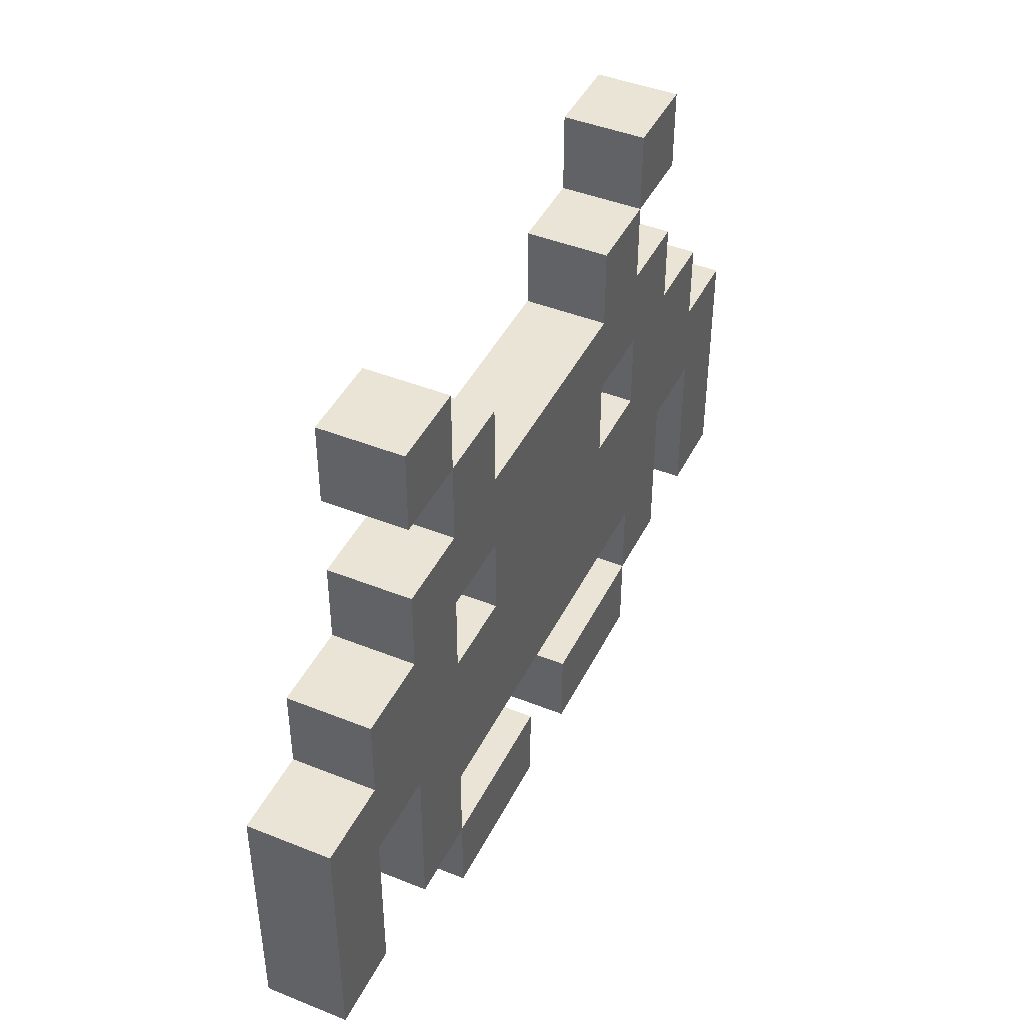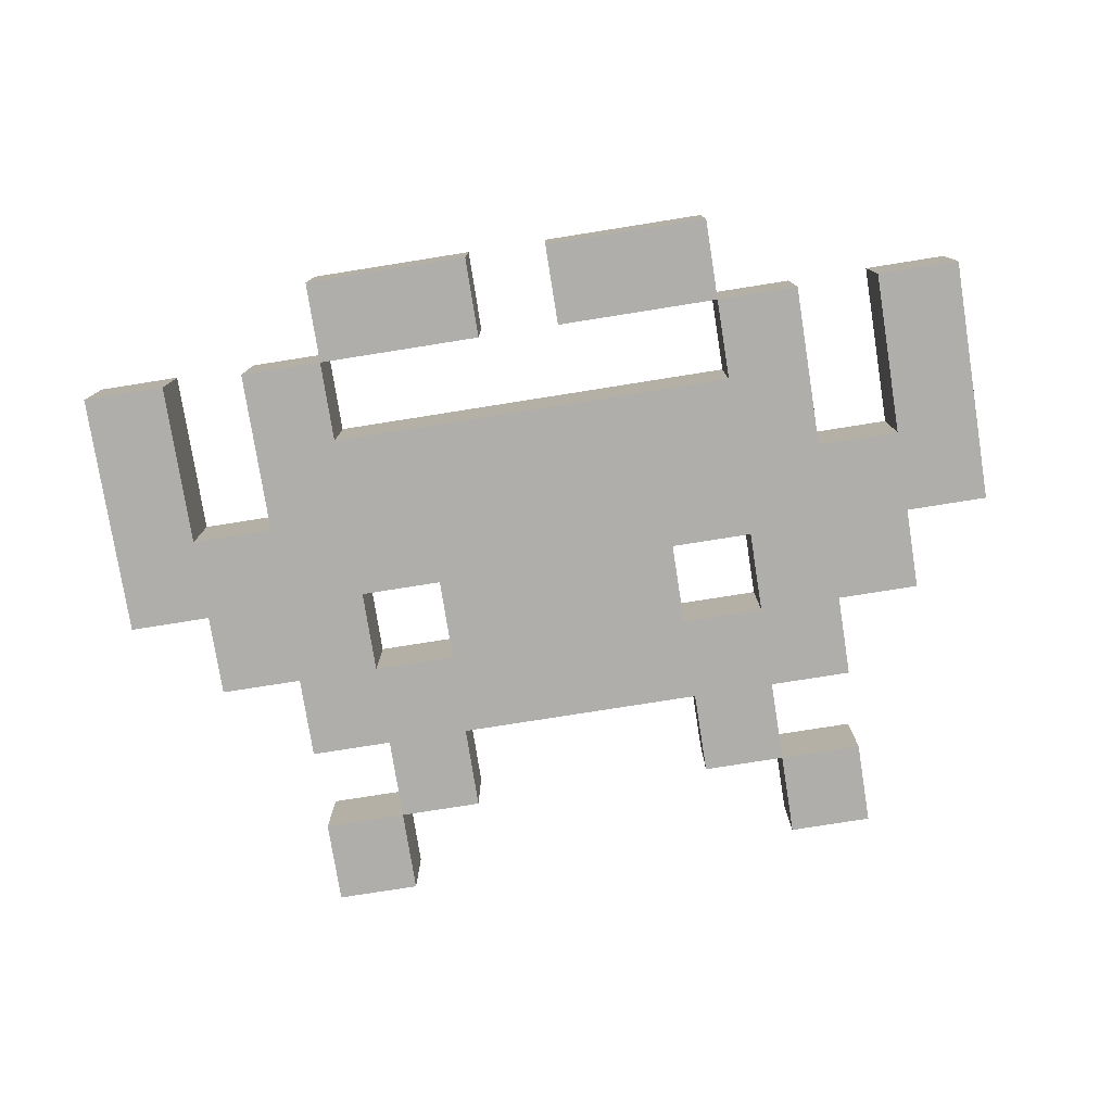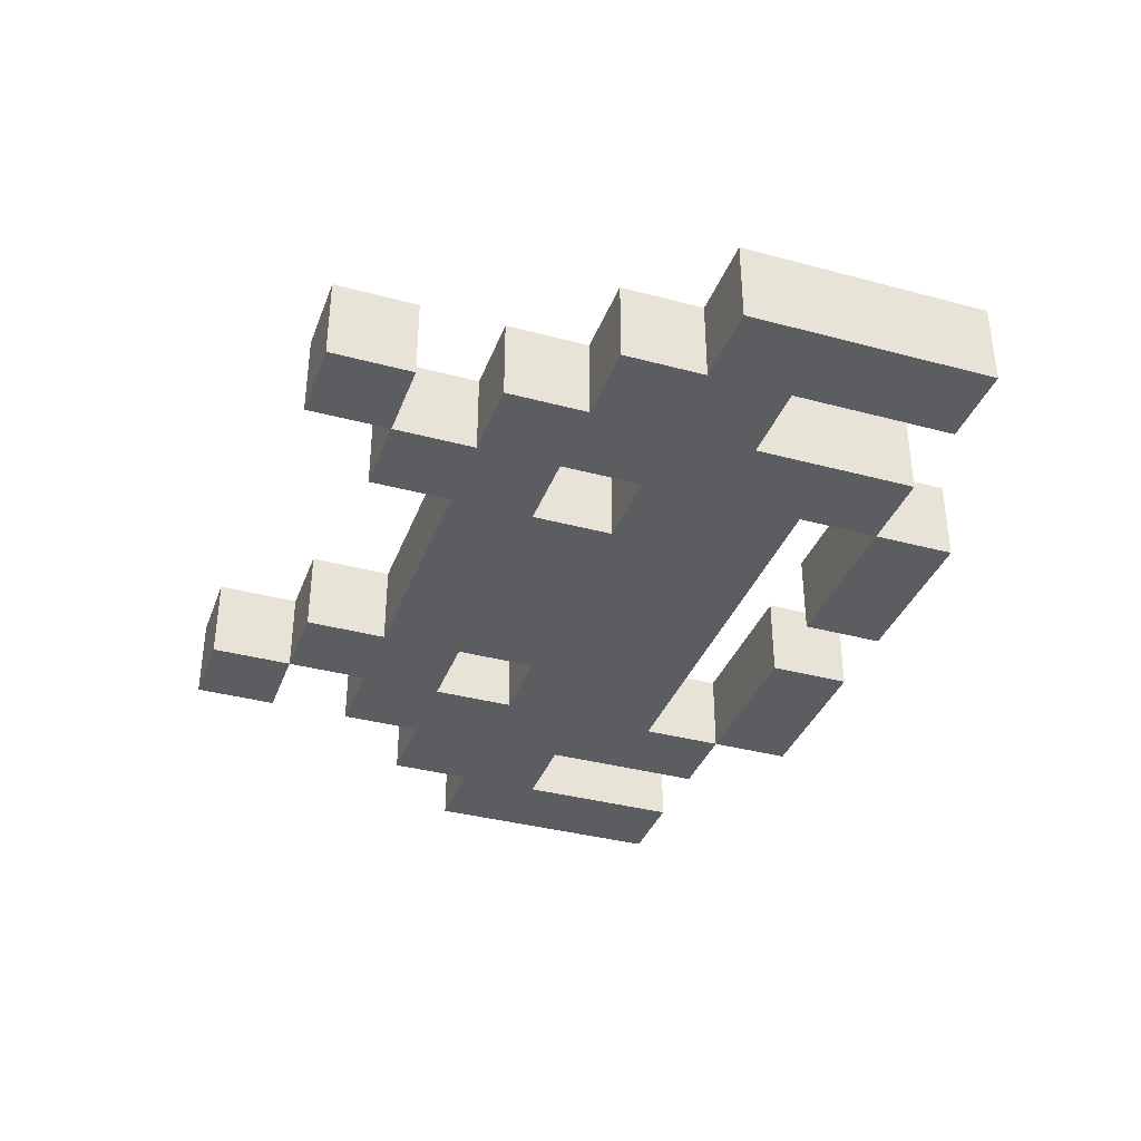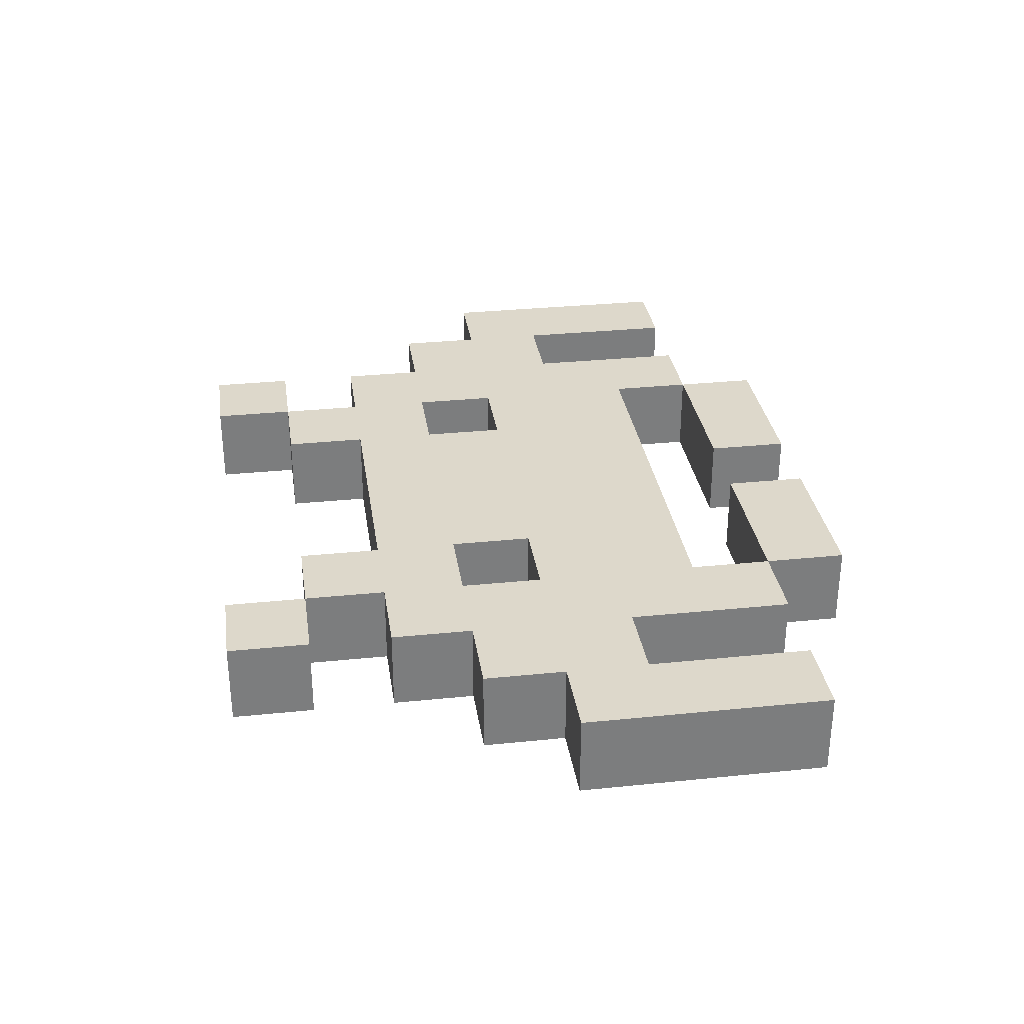
<metadata>
{"format":"obj","ext":"obj","renderer":"f3d","projection":"perspective","resolution":1024,"background":"white","views":[{"elev":43.9,"azim":-64.8,"up":"+Y"},{"elev":-77.9,"azim":9.0,"up":"+Z"},{"elev":-36.4,"azim":-109.3,"up":"+Z"},{"elev":31.5,"azim":-98.3,"up":"+Z"}]}
</metadata>
<code>
o poly-1-0
v -0.42 0.06 -0.06
v -0.42 0.06 -0.06
v -0.3 0.06 -0.06
v -0.3 0.06 -0.06
v -0.3 0.06 -0.06
v -0.3 0.06 0.06
v -0.3 0.06 0.06
v -0.3 0.06 0.06
v -0.42 0.06 0.06
v -0.42 0.06 0.06
v -0.42 -0.06 -0.06
v -0.42 -0.06 -0.06
v -0.3 -0.06 -0.06
v -0.3 -0.06 -0.06
v -0.3 -0.06 -0.06
v -0.3 -0.06 0.06
v -0.3 -0.06 0.06
v -0.3 -0.06 0.06
v -0.42 -0.06 0.06
v -0.42 -0.06 0.06
v -0.54 0.06 -0.06
v -0.54 0.06 -0.06
v -0.54 0.06 -0.06
v -0.54 0.06 0.06
v -0.54 0.06 0.06
v -0.54 0.06 0.06
v -0.54 -0.06 -0.06
v -0.54 -0.06 -0.06
v -0.54 -0.06 -0.06
v -0.54 -0.06 0.06
v -0.54 -0.06 0.06
v -0.54 -0.06 0.06
f 9 6 3
f 9 3 1
f 11 13 16
f 11 16 19
f 20 17 7
f 20 7 10
f 14 12 2
f 14 2 4
f 18 15 5
f 18 5 8
f 24 9 1
f 24 1 21
f 27 11 19
f 27 19 30
f 31 20 10
f 31 10 25
f 12 28 22
f 12 22 2
f 29 32 26
f 29 26 23
o poly-3-0
v -0.18 0.06 -0.06
v -0.18 0.06 -0.06
v -0.18 0.06 -0.06
v -0.06 0.06 -0.06
v -0.06 0.06 -0.06
v -0.06 0.06 0.06
v -0.06 0.06 0.06
v -0.18 0.06 0.06
v -0.18 0.06 0.06
v -0.18 0.06 0.06
v -0.18 -0.06 -0.06
v -0.18 -0.06 -0.06
v -0.18 -0.06 -0.06
v -0.06 -0.06 -0.06
v -0.06 -0.06 -0.06
v -0.06 -0.06 0.06
v -0.06 -0.06 0.06
v -0.18 -0.06 0.06
v -0.18 -0.06 0.06
v -0.18 -0.06 0.06
v 0.06 0.06 -0.06
v 0.06 0.06 -0.06
v 0.06 0.06 -0.06
v 0.06 0.06 0.06
v 0.06 0.06 0.06
v 0.06 0.06 0.06
v 0.06 -0.06 -0.06
v 0.06 -0.06 -0.06
v 0.06 -0.06 -0.06
v 0.06 -0.06 0.06
v 0.06 -0.06 0.06
v 0.06 -0.06 0.06
f 40 38 36
f 40 36 33
f 43 46 48
f 43 48 50
f 51 49 39
f 51 39 41
f 47 44 34
f 47 34 37
f 45 52 42
f 45 42 35
f 38 56 53
f 38 53 36
f 46 59 62
f 46 62 48
f 49 63 57
f 49 57 39
f 60 47 37
f 60 37 54
f 64 61 55
f 64 55 58
o poly-4-0
v 0.06 0.18 -0.06
v 0.06 0.18 -0.06
v 0.06 0.18 -0.06
v 0.18 0.18 -0.06
v 0.18 0.18 -0.06
v 0.18 0.18 0.06
v 0.18 0.18 0.06
v 0.06 0.18 0.06
v 0.06 0.18 0.06
v 0.06 0.18 0.06
v 0.06 0.06 -0.06
v 0.06 0.06 -0.06
v 0.06 0.06 -0.06
v 0.18 0.06 -0.06
v 0.18 0.06 -0.06
v 0.18 0.06 -0.06
v 0.18 0.06 0.06
v 0.18 0.06 0.06
v 0.18 0.06 0.06
v 0.06 0.06 0.06
v 0.06 0.06 0.06
v 0.06 0.06 0.06
v 0.06 0.3 -0.06
v 0.18 0.3 -0.06
v 0.18 0.3 -0.06
v 0.18 0.3 0.06
v 0.18 0.3 0.06
v 0.06 0.3 0.06
v -0.06 0.3 -0.06
v -0.06 0.3 0.06
v -0.06 0.18 -0.06
v -0.06 0.18 -0.06
v -0.06 0.18 0.06
v -0.06 0.18 0.06
v -0.18 0.3 -0.06
v -0.18 0.3 0.06
v -0.18 0.18 -0.06
v -0.18 0.18 -0.06
v -0.18 0.18 0.06
v -0.18 0.18 0.06
v -0.3 0.3 -0.06
v -0.3 0.3 0.06
v -0.3 0.18 -0.06
v -0.3 0.18 -0.06
v -0.3 0.18 0.06
v -0.3 0.18 0.06
v -0.42 0.3 -0.06
v -0.42 0.3 0.06
v -0.42 0.18 -0.06
v -0.42 0.18 -0.06
v -0.42 0.18 0.06
v -0.42 0.18 0.06
v -0.54 0.3 -0.06
v -0.54 0.3 0.06
v -0.54 0.18 -0.06
v -0.54 0.18 -0.06
v -0.54 0.18 -0.06
v -0.54 0.18 0.06
v -0.54 0.18 0.06
v -0.54 0.18 0.06
v -0.66 0.18 -0.06
v -0.66 0.18 -0.06
v -0.66 0.18 0.06
v -0.66 0.18 0.06
v -0.66 0.06 -0.06
v -0.66 0.06 -0.06
v -0.66 0.06 -0.06
v -0.54 0.06 -0.06
v -0.54 0.06 -0.06
v -0.54 0.06 -0.06
v -0.54 0.06 0.06
v -0.54 0.06 0.06
v -0.54 0.06 0.06
v -0.66 0.06 0.06
v -0.66 0.06 0.06
v -0.66 0.06 0.06
v -0.66 0.3 -0.06
v -0.66 0.3 -0.06
v -0.66 0.3 -0.06
v -0.66 0.3 0.06
v -0.66 0.3 0.06
v -0.66 0.3 0.06
v -0.66 0.42 -0.06
v -0.54 0.42 -0.06
v -0.54 0.42 -0.06
v -0.54 0.42 -0.06
v -0.54 0.42 0.06
v -0.54 0.42 0.06
v -0.54 0.42 0.06
v -0.66 0.42 0.06
v -0.42 0.42 -0.06
v -0.42 0.42 -0.06
v -0.42 0.42 -0.06
v -0.42 0.42 0.06
v -0.42 0.42 0.06
v -0.42 0.42 0.06
v -0.3 0.42 -0.06
v -0.3 0.42 0.06
v -0.18 0.42 -0.06
v -0.18 0.42 0.06
v -0.06 0.42 -0.06
v -0.06 0.42 -0.06
v -0.06 0.42 -0.06
v -0.06 0.42 0.06
v -0.06 0.42 0.06
v -0.06 0.42 0.06
v 0.06 0.42 -0.06
v 0.06 0.42 -0.06
v 0.06 0.42 -0.06
v 0.06 0.42 0.06
v 0.06 0.42 0.06
v 0.06 0.42 0.06
v 0.18 0.42 -0.06
v 0.18 0.42 -0.06
v 0.18 0.42 0.06
v 0.18 0.42 0.06
v -0.78 0.42 -0.06
v -0.78 0.42 -0.06
v -0.78 0.42 -0.06
v -0.78 0.42 0.06
v -0.78 0.42 0.06
v -0.78 0.42 0.06
v -0.78 0.3 -0.06
v -0.78 0.3 -0.06
v -0.78 0.3 -0.06
v -0.78 0.3 0.06
v -0.78 0.3 0.06
v -0.78 0.3 0.06
v -0.9 0.42 -0.06
v -0.9 0.42 -0.06
v -0.9 0.42 -0.06
v -0.9 0.42 0.06
v -0.9 0.42 0.06
v -0.9 0.42 0.06
v -0.9 0.3 -0.06
v -0.9 0.3 -0.06
v -0.9 0.3 0.06
v -0.9 0.3 0.06
v -0.9 0.18 -0.06
v -0.9 0.18 -0.06
v -0.78 0.18 -0.06
v -0.78 0.18 -0.06
v -0.78 0.18 0.06
v -0.78 0.18 0.06
v -0.9 0.18 0.06
v -0.9 0.18 0.06
v -0.9 0.06 -0.06
v -0.9 0.06 -0.06
v -0.9 0.06 -0.06
v -0.78 0.06 -0.06
v -0.78 0.06 -0.06
v -0.78 0.06 -0.06
v -0.78 0.06 0.06
v -0.78 0.06 0.06
v -0.78 0.06 0.06
v -0.9 0.06 0.06
v -0.9 0.06 0.06
v -0.9 0.06 0.06
v -0.78 0.54 -0.06
v -0.78 0.54 -0.06
v -0.78 0.54 -0.06
v -0.66 0.54 -0.06
v -0.66 0.54 -0.06
v -0.66 0.54 -0.06
v -0.66 0.54 0.06
v -0.66 0.54 0.06
v -0.66 0.54 0.06
v -0.78 0.54 0.06
v -0.78 0.54 0.06
v -0.78 0.54 0.06
v -0.54 0.54 -0.06
v -0.54 0.54 -0.06
v -0.54 0.54 -0.06
v -0.54 0.54 0.06
v -0.54 0.54 0.06
v -0.54 0.54 0.06
v 0.06 0.54 -0.06
v 0.06 0.54 -0.06
v 0.06 0.54 -0.06
v 0.18 0.54 -0.06
v 0.18 0.54 -0.06
v 0.18 0.54 0.06
v 0.18 0.54 0.06
v 0.06 0.54 0.06
v 0.06 0.54 0.06
v 0.06 0.54 0.06
v 0.06 0.66 -0.06
v 0.06 0.66 -0.06
v 0.06 0.66 -0.06
v 0.18 0.66 -0.06
v 0.18 0.66 -0.06
v 0.18 0.66 -0.06
v 0.18 0.66 0.06
v 0.18 0.66 0.06
v 0.18 0.66 0.06
v 0.06 0.66 0.06
v 0.06 0.66 0.06
v 0.06 0.66 0.06
v -0.66 0.66 -0.06
v -0.66 0.66 -0.06
v -0.66 0.66 -0.06
v -0.54 0.66 -0.06
v -0.54 0.66 -0.06
v -0.54 0.66 -0.06
v -0.54 0.66 0.06
v -0.54 0.66 0.06
v -0.54 0.66 0.06
v -0.66 0.66 0.06
v -0.66 0.66 0.06
v -0.66 0.66 0.06
v -0.42 0.54 -0.06
v -0.42 0.54 -0.06
v -0.42 0.54 -0.06
v -0.3 0.54 -0.06
v -0.3 0.54 0.06
v -0.42 0.54 0.06
v -0.42 0.54 0.06
v -0.42 0.54 0.06
v -0.18 0.54 -0.06
v -0.18 0.54 0.06
v -0.06 0.54 -0.06
v -0.06 0.54 -0.06
v -0.06 0.54 -0.06
v -0.06 0.54 0.06
v -0.06 0.54 0.06
v -0.06 0.54 0.06
v -0.42 0.66 -0.06
v -0.42 0.66 -0.06
v -0.42 0.66 -0.06
v -0.42 0.66 0.06
v -0.42 0.66 0.06
v -0.42 0.66 0.06
v -0.3 0.66 -0.06
v -0.3 0.66 -0.06
v -0.3 0.66 0.06
v -0.3 0.66 0.06
v -0.18 0.66 -0.06
v -0.18 0.66 -0.06
v -0.18 0.66 0.06
v -0.18 0.66 0.06
v -0.06 0.66 -0.06
v -0.06 0.66 -0.06
v -0.06 0.66 -0.06
v -0.06 0.66 0.06
v -0.06 0.66 0.06
v -0.06 0.66 0.06
v -0.54 0.78 -0.06
v -0.54 0.78 -0.06
v -0.54 0.78 -0.06
v -0.42 0.78 -0.06
v -0.42 0.78 -0.06
v -0.42 0.78 -0.06
v -0.42 0.78 0.06
v -0.42 0.78 0.06
v -0.42 0.78 0.06
v -0.54 0.78 0.06
v -0.54 0.78 0.06
v -0.54 0.78 0.06
v -0.06 0.78 -0.06
v -0.06 0.78 -0.06
v -0.06 0.78 -0.06
v 0.06 0.78 -0.06
v 0.06 0.78 -0.06
v 0.06 0.78 -0.06
v 0.06 0.78 0.06
v 0.06 0.78 0.06
v 0.06 0.78 0.06
v -0.06 0.78 0.06
v -0.06 0.78 0.06
v -0.06 0.78 0.06
f 75 78 81
f 75 81 84
f 85 82 70
f 85 70 72
f 79 76 65
f 79 65 68
f 83 80 69
f 83 69 71
f 77 86 73
f 77 73 66
f 72 70 90
f 72 90 92
f 68 65 87
f 68 87 88
f 71 69 89
f 71 89 91
f 95 67 74
f 95 74 97
f 98 72 92
f 98 92 94
f 65 96 93
f 65 93 87
f 101 95 97
f 101 97 103
f 104 98 94
f 104 94 100
f 96 102 99
f 96 99 93
f 107 101 103
f 107 103 109
f 110 104 100
f 110 100 106
f 102 108 105
f 102 105 99
f 113 107 109
f 113 109 115
f 116 110 106
f 116 106 112
f 108 114 111
f 108 111 105
f 119 113 115
f 119 115 122
f 123 116 112
f 123 112 118
f 114 120 117
f 114 117 111
f 129 132 135
f 129 135 138
f 139 136 123
f 139 123 127
f 133 130 125
f 133 125 120
f 137 134 121
f 137 121 124
f 131 140 128
f 131 128 126
f 127 123 118
f 127 118 144
f 120 125 141
f 120 141 117
f 126 128 145
f 126 145 142
f 144 118 151
f 144 151 154
f 117 141 147
f 117 147 148
f 152 158 155
f 152 155 149
f 118 112 159
f 118 159 151
f 111 117 148
f 111 148 156
f 112 106 162
f 112 162 159
f 105 111 156
f 105 156 161
f 106 100 164
f 106 164 162
f 99 105 161
f 99 161 163
f 100 94 168
f 100 168 164
f 93 99 163
f 93 163 165
f 169 174 171
f 169 171 166
f 94 92 175
f 94 175 168
f 87 93 165
f 87 165 172
f 92 90 179
f 92 179 175
f 88 87 172
f 88 172 177
f 91 89 178
f 91 178 180
f 187 143 146
f 187 146 190
f 191 144 154
f 191 154 184
f 141 188 181
f 141 181 147
f 196 185 182
f 196 182 193
f 201 191 184
f 201 184 197
f 188 199 194
f 188 194 181
f 200 202 198
f 200 198 195
f 209 207 191
f 209 191 201
f 205 203 199
f 205 199 188
f 208 206 189
f 208 189 192
f 204 210 202
f 204 202 200
f 211 214 217
f 211 217 220
f 221 218 207
f 221 207 209
f 215 212 203
f 215 203 205
f 219 216 206
f 219 206 208
f 213 222 210
f 213 210 204
f 232 229 226
f 232 226 223
f 184 154 230
f 184 230 233
f 147 181 224
f 147 224 227
f 183 186 234
f 183 234 225
f 154 151 238
f 154 238 230
f 148 147 227
f 148 227 235
f 153 150 236
f 153 236 239
f 175 179 246
f 175 246 248
f 177 172 241
f 177 241 244
f 180 178 245
f 180 245 247
f 173 176 249
f 173 249 242
f 260 257 254
f 260 254 251
f 248 246 258
f 248 258 261
f 244 241 252
f 244 252 255
f 247 245 256
f 247 256 259
f 272 269 266
f 272 266 263
f 230 238 270
f 230 270 273
f 235 227 264
f 235 264 267
f 228 231 274
f 228 274 265
f 159 162 279
f 159 279 280
f 161 156 275
f 161 275 278
f 157 160 281
f 157 281 276
f 162 164 284
f 162 284 279
f 163 161 278
f 163 278 283
f 164 168 288
f 164 288 284
f 165 163 283
f 165 283 285
f 170 167 286
f 170 286 289
f 237 277 282
f 237 282 240
f 238 280 294
f 238 294 270
f 275 235 267
f 275 267 291
f 295 299 297
f 295 297 292
f 280 279 300
f 280 300 294
f 278 275 291
f 278 291 298
f 299 303 301
f 299 301 297
f 279 284 304
f 279 304 300
f 283 278 298
f 283 298 302
f 303 308 305
f 303 305 301
f 284 288 309
f 284 309 304
f 285 283 302
f 285 302 306
f 287 243 250
f 287 250 290
f 288 248 261
f 288 261 309
f 241 285 306
f 241 306 252
f 320 317 314
f 320 314 311
f 270 294 318
f 270 318 321
f 291 267 312
f 291 312 315
f 296 293 316
f 296 316 319
f 268 271 322
f 268 322 313
f 332 329 326
f 332 326 323
f 309 261 330
f 309 330 333
f 252 306 324
f 252 324 327
f 262 253 328
f 262 328 331
f 307 310 334
f 307 334 325
o poly-5-0
v 0.3 0.18 -0.06
v 0.3 0.18 -0.06
v 0.42 0.18 -0.06
v 0.42 0.18 -0.06
v 0.42 0.18 0.06
v 0.42 0.18 0.06
v 0.3 0.18 0.06
v 0.3 0.18 0.06
v 0.3 0.06 -0.06
v 0.3 0.06 -0.06
v 0.3 0.06 -0.06
v 0.42 0.06 -0.06
v 0.42 0.06 -0.06
v 0.42 0.06 -0.06
v 0.42 0.06 0.06
v 0.42 0.06 0.06
v 0.42 0.06 0.06
v 0.3 0.06 0.06
v 0.3 0.06 0.06
v 0.3 0.06 0.06
v 0.3 0.3 -0.06
v 0.3 0.3 -0.06
v 0.3 0.3 -0.06
v 0.42 0.3 -0.06
v 0.42 0.3 -0.06
v 0.42 0.3 0.06
v 0.42 0.3 0.06
v 0.3 0.3 0.06
v 0.3 0.3 0.06
v 0.3 0.3 0.06
v 0.3 0.42 -0.06
v 0.3 0.42 -0.06
v 0.3 0.42 -0.06
v 0.42 0.42 -0.06
v 0.42 0.42 -0.06
v 0.42 0.42 -0.06
v 0.42 0.42 0.06
v 0.42 0.42 0.06
v 0.42 0.42 0.06
v 0.3 0.42 0.06
v 0.3 0.42 0.06
v 0.3 0.42 0.06
v 0.18 0.42 -0.06
v 0.18 0.42 -0.06
v 0.18 0.42 0.06
v 0.18 0.42 0.06
v 0.18 0.3 -0.06
v 0.18 0.3 -0.06
v 0.18 0.3 -0.06
v 0.18 0.3 0.06
v 0.18 0.3 0.06
v 0.18 0.3 0.06
v 0.18 0.54 -0.06
v 0.18 0.54 -0.06
v 0.18 0.54 -0.06
v 0.3 0.54 -0.06
v 0.3 0.54 -0.06
v 0.3 0.54 -0.06
v 0.3 0.54 0.06
v 0.3 0.54 0.06
v 0.3 0.54 0.06
v 0.18 0.54 0.06
v 0.18 0.54 0.06
v 0.18 0.54 0.06
f 343 346 349
f 343 349 352
f 353 350 339
f 353 339 341
f 347 344 335
f 347 335 337
f 351 348 338
f 351 338 340
f 345 354 342
f 345 342 336
f 341 339 360
f 341 360 362
f 337 335 355
f 337 355 358
f 340 338 359
f 340 359 361
f 336 342 363
f 336 363 356
f 374 371 368
f 374 368 365
f 362 360 372
f 362 372 375
f 358 355 366
f 358 366 369
f 361 359 370
f 361 370 373
f 381 357 364
f 381 364 384
f 385 362 375
f 385 375 379
f 355 382 377
f 355 377 366
f 383 386 380
f 383 380 378
f 396 393 390
f 396 390 387
f 379 375 394
f 379 394 397
f 366 377 388
f 366 388 391
f 376 367 392
f 376 392 395
f 378 380 398
f 378 398 389
o poly-6-0
v 0.06 0.9 -0.06
v 0.06 0.9 -0.06
v 0.06 0.9 -0.06
v 0.18 0.9 -0.06
v 0.18 0.9 -0.06
v 0.18 0.9 -0.06
v 0.18 0.9 0.06
v 0.18 0.9 0.06
v 0.18 0.9 0.06
v 0.06 0.9 0.06
v 0.06 0.9 0.06
v 0.06 0.9 0.06
v 0.06 0.78 -0.06
v 0.06 0.78 -0.06
v 0.06 0.78 -0.06
v 0.18 0.78 -0.06
v 0.18 0.78 -0.06
v 0.18 0.78 -0.06
v 0.18 0.78 0.06
v 0.18 0.78 0.06
v 0.18 0.78 0.06
v 0.06 0.78 0.06
v 0.06 0.78 0.06
v 0.06 0.78 0.06
f 408 405 402
f 408 402 399
f 411 414 417
f 411 417 420
f 421 418 406
f 421 406 409
f 415 412 400
f 415 400 403
f 419 416 404
f 419 404 407
f 413 422 410
f 413 410 401
o poly-7-0
v -0.66 0.9 -0.06
v -0.66 0.9 -0.06
v -0.66 0.9 -0.06
v -0.54 0.9 -0.06
v -0.54 0.9 -0.06
v -0.54 0.9 -0.06
v -0.54 0.9 0.06
v -0.54 0.9 0.06
v -0.54 0.9 0.06
v -0.66 0.9 0.06
v -0.66 0.9 0.06
v -0.66 0.9 0.06
v -0.66 0.78 -0.06
v -0.66 0.78 -0.06
v -0.66 0.78 -0.06
v -0.54 0.78 -0.06
v -0.54 0.78 -0.06
v -0.54 0.78 -0.06
v -0.54 0.78 0.06
v -0.54 0.78 0.06
v -0.54 0.78 0.06
v -0.66 0.78 0.06
v -0.66 0.78 0.06
v -0.66 0.78 0.06
f 432 429 426
f 432 426 423
f 435 438 441
f 435 441 444
f 445 442 430
f 445 430 433
f 439 436 424
f 439 424 427
f 443 440 428
f 443 428 431
f 437 446 434
f 437 434 425

</code>
